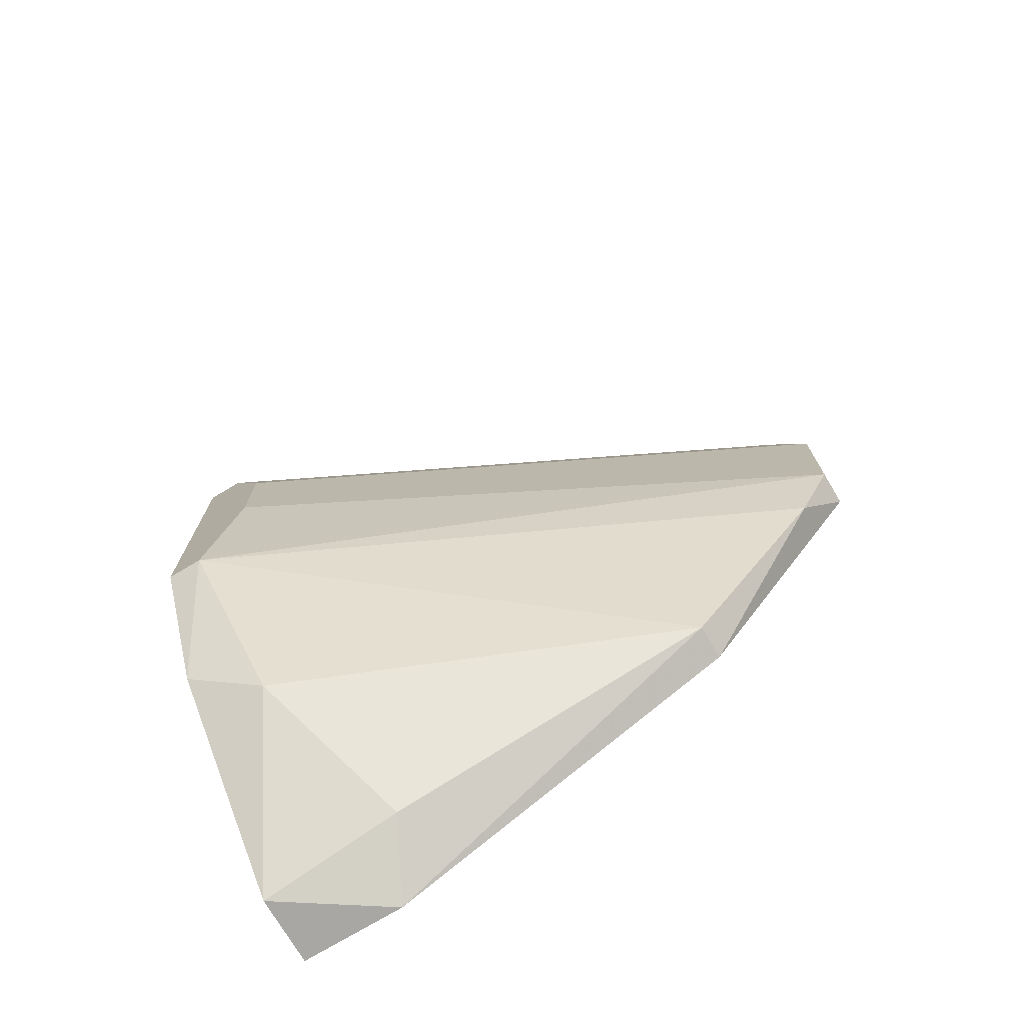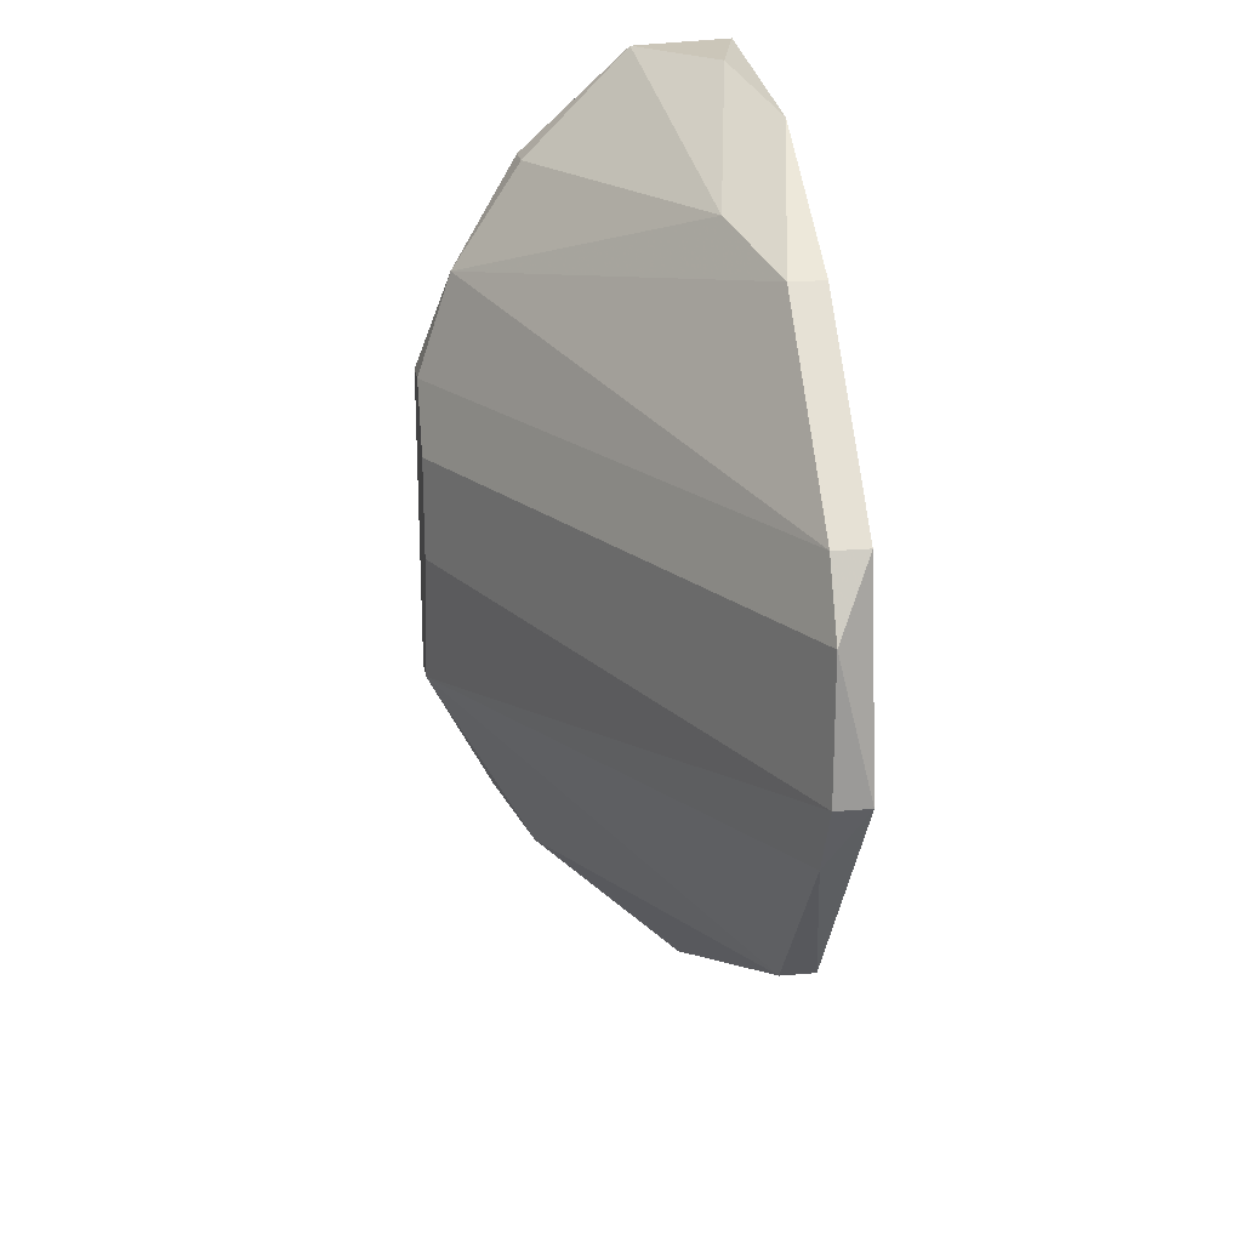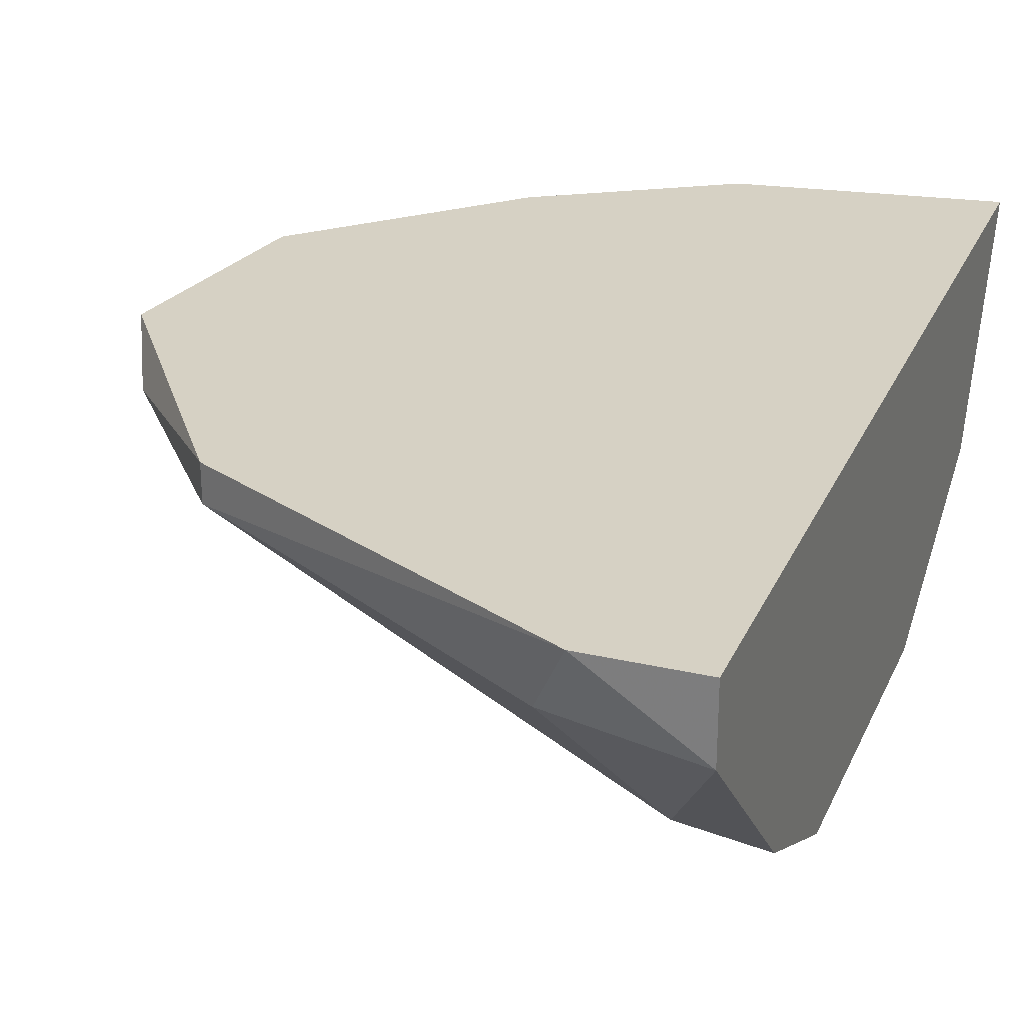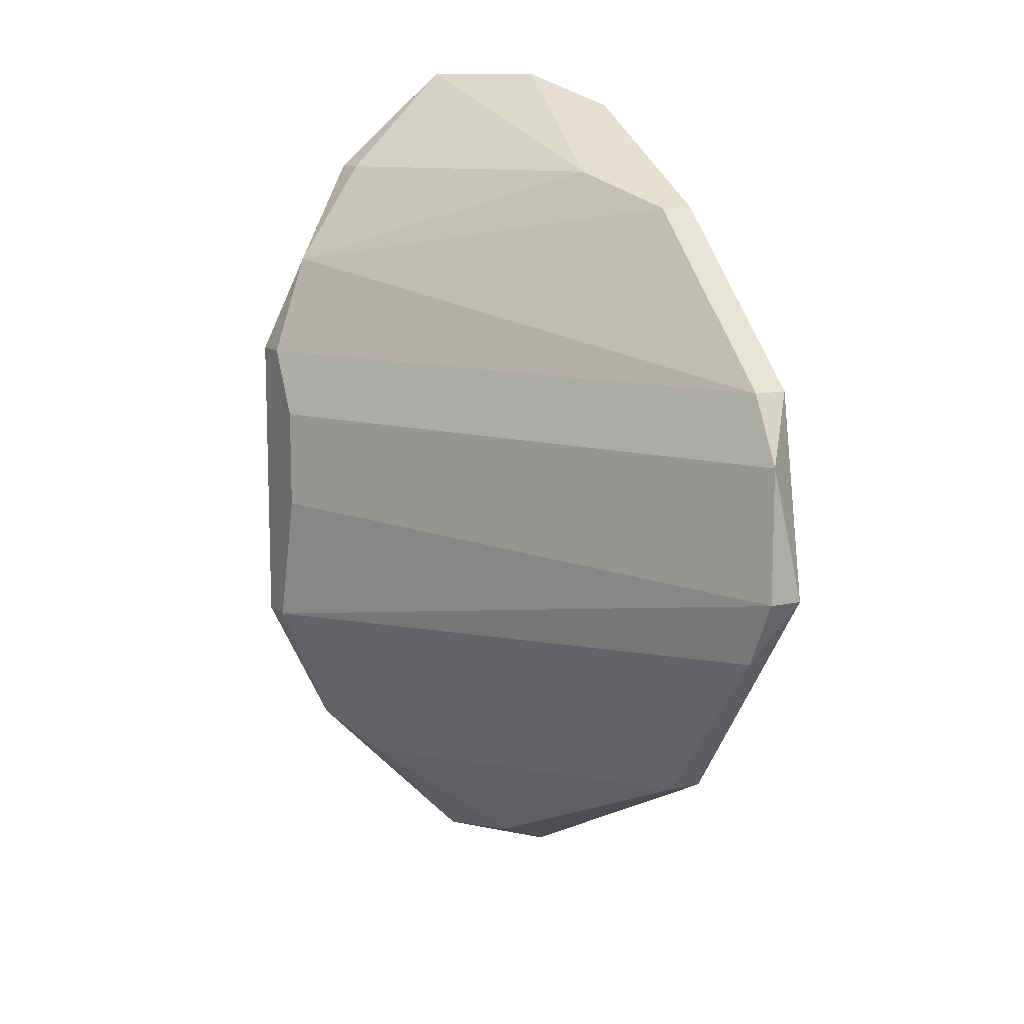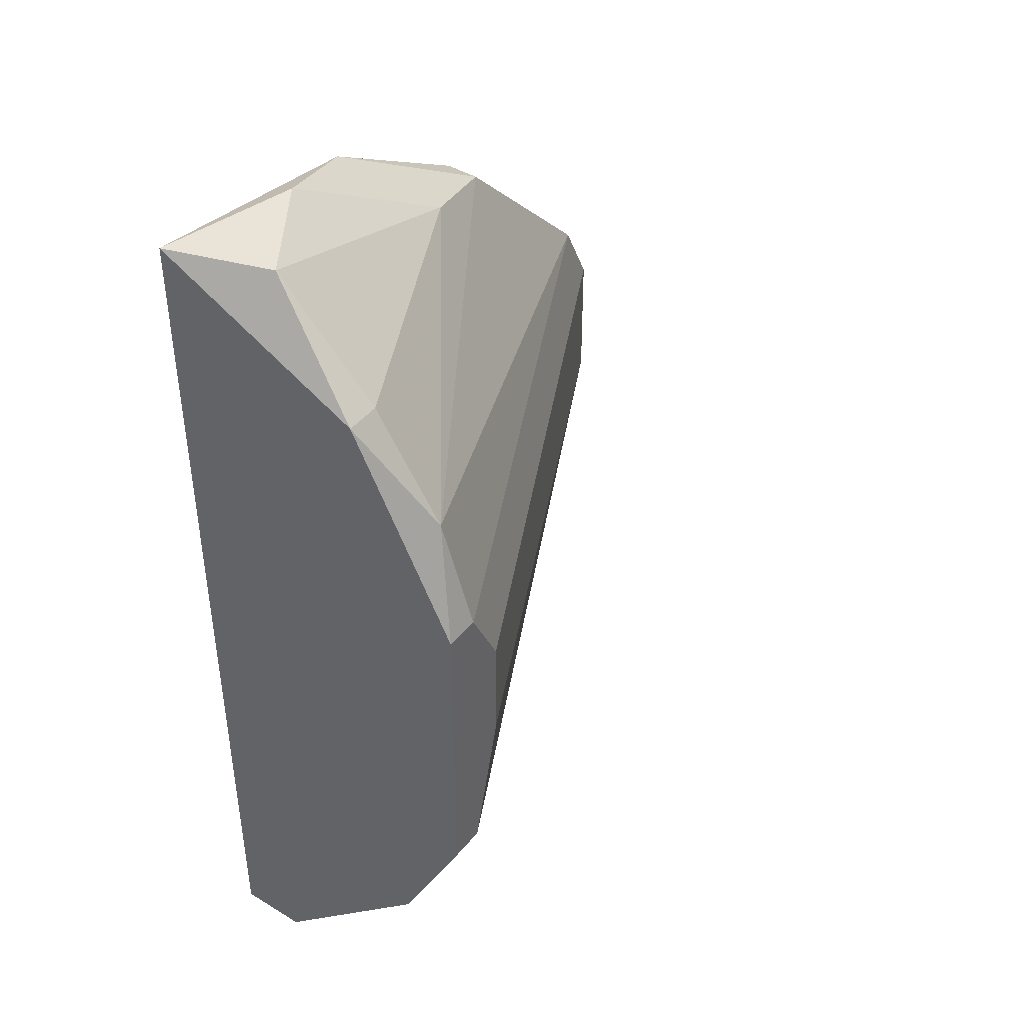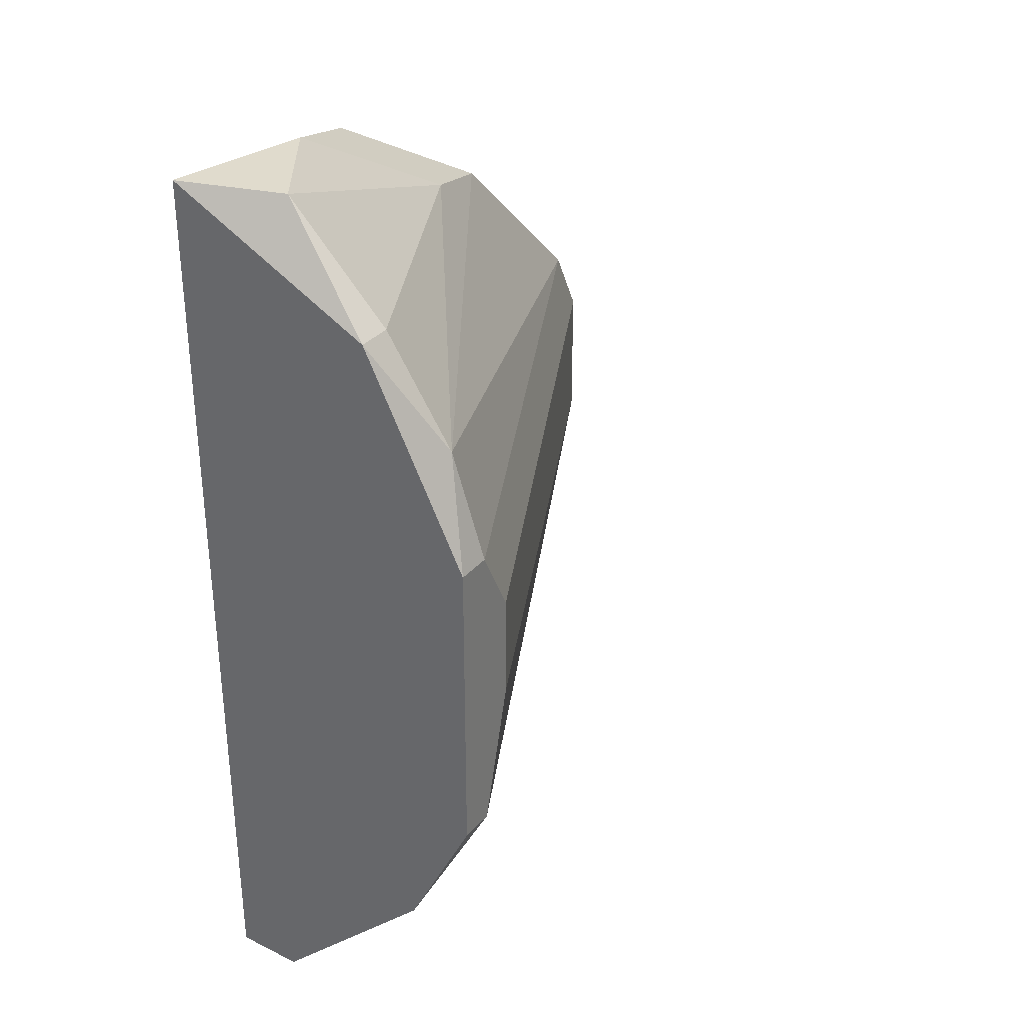
<metadata>
{"format":"obj","ext":"obj","renderer":"f3d","projection":"perspective","resolution":1024,"background":"white","views":[{"elev":-74.6,"azim":-149.2,"up":"+Y"},{"elev":20.9,"azim":-98.9,"up":"+Y"},{"elev":26.6,"azim":20.1,"up":"+Z"},{"elev":11.4,"azim":-119.0,"up":"+Y"},{"elev":43.1,"azim":125.8,"up":"+Y"},{"elev":33.3,"azim":123.9,"up":"+Y"}]}
</metadata>
<code>
v 0.03178 0.001967 -0.02508
v 0.03178 -0.001637 -0.02417
v 0.03178 -0.001637 -0.02508
v 0.03719 0.00828 -0.02417
v 0.03719 0.00828 -0.02508
v 0.0444 0.01189 -0.02508
v 0.0444 -0.01156 -0.02598
v 0.04711 0.003771 -0.03229
v 0.04711 0.01189 -0.02688
v 0.04711 0.009179 -0.02958
v 0.04711 0.006476 -0.03139
v 0.04711 -0.004342 -0.03229
v 0.03629 -0.007948 -0.02417
v 0.03629 -0.007948 -0.02508
v 0.0462 0.001967 -0.03229
v 0.0462 -0.008851 -0.02958
v 0.0462 -0.000733 -0.03229
v 0.04801 0.003771 -0.03229
v 0.04801 0.01189 -0.02417
v 0.04801 -0.01246 -0.02417
v 0.04801 -0.01246 -0.02598
v 0.04801 -0.007948 -0.03049
v 0.04801 0.009179 -0.02958
v 0.04801 -0.004342 -0.03229
v 0.03989 0.009179 -0.02598
v 0.03268 0.003771 -0.02417
v 0.03268 0.003771 -0.02508
v 0.03268 -0.003441 -0.02508
v 0.0453 -0.01246 -0.02417
v 0.0417 0.01098 -0.02417
f 4 30 5
f 19 21 24
f 19 2 20
f 21 19 20
f 19 24 23
f 2 19 4
f 8 24 12
f 16 14 12
f 27 8 15
f 8 12 15
f 8 27 11
f 20 2 29
f 21 20 29
f 29 14 7
f 16 21 7
f 14 16 7
f 21 29 7
f 6 19 9
f 19 23 9
f 25 6 9
f 29 2 13
f 14 29 13
f 3 2 1
f 15 3 1
f 27 15 1
f 24 8 18
f 23 24 18
f 8 11 18
f 11 23 18
f 2 3 28
f 3 12 28
f 12 14 28
f 13 2 28
f 14 13 28
f 2 4 26
f 4 27 26
f 1 2 26
f 27 1 26
f 23 11 10
f 11 25 10
f 9 23 10
f 25 9 10
f 12 3 17
f 3 15 17
f 15 12 17
f 24 21 22
f 21 16 22
f 12 24 22
f 16 12 22
f 19 6 30
f 4 19 30
f 27 4 5
f 6 25 5
f 11 27 5
f 25 11 5
f 30 6 5

</code>
